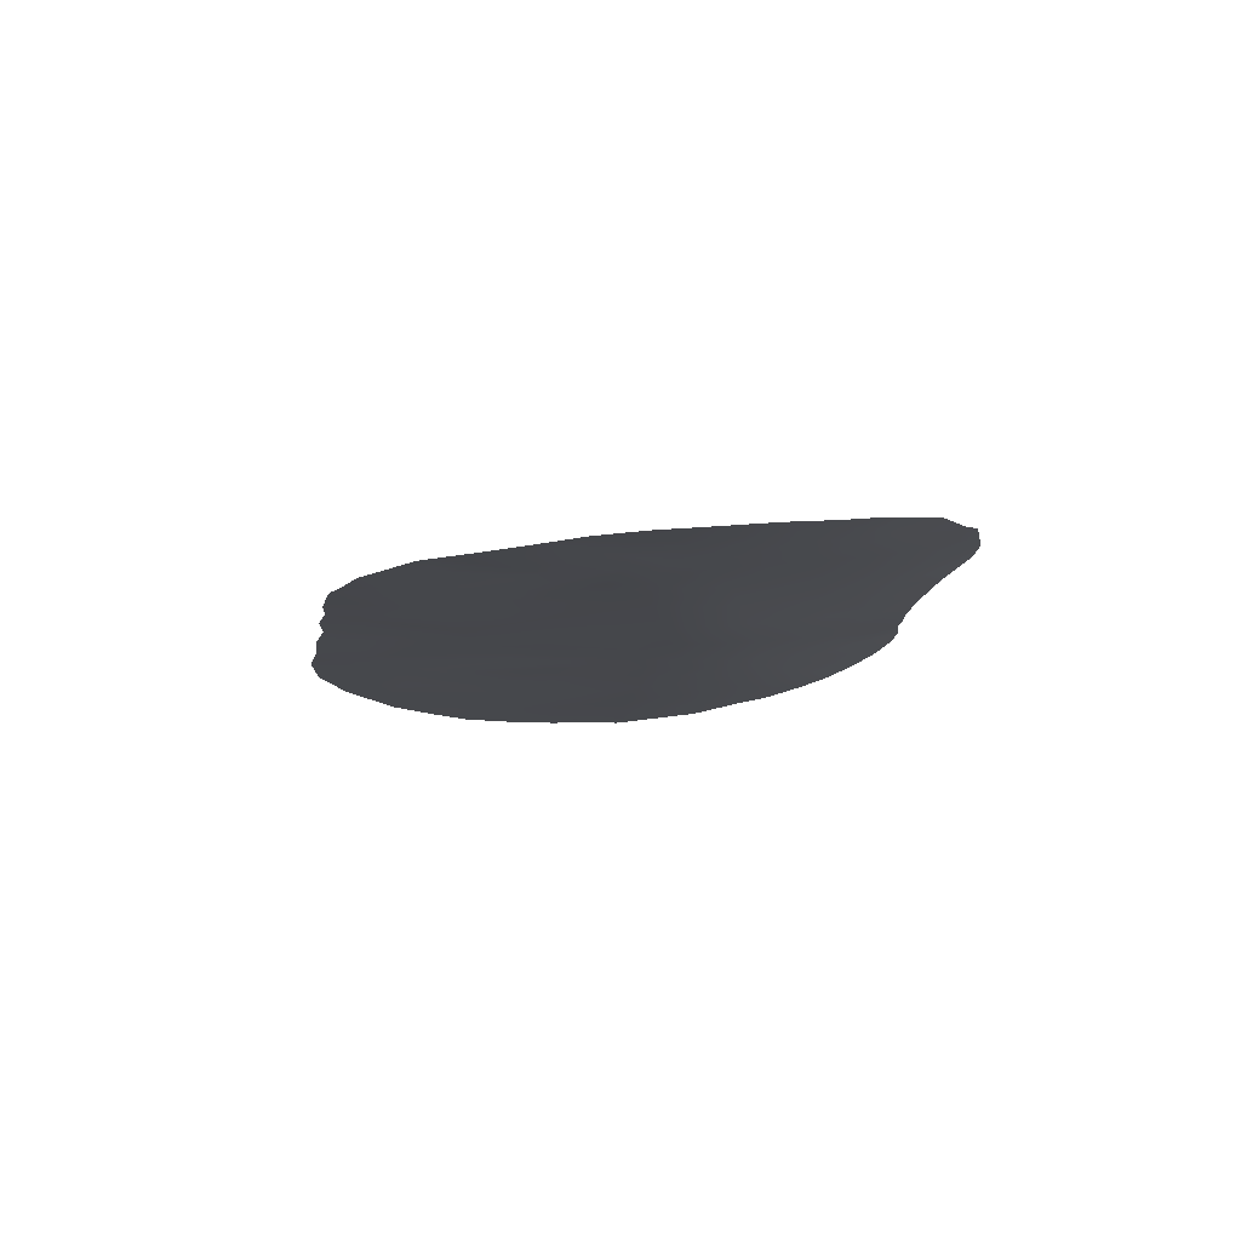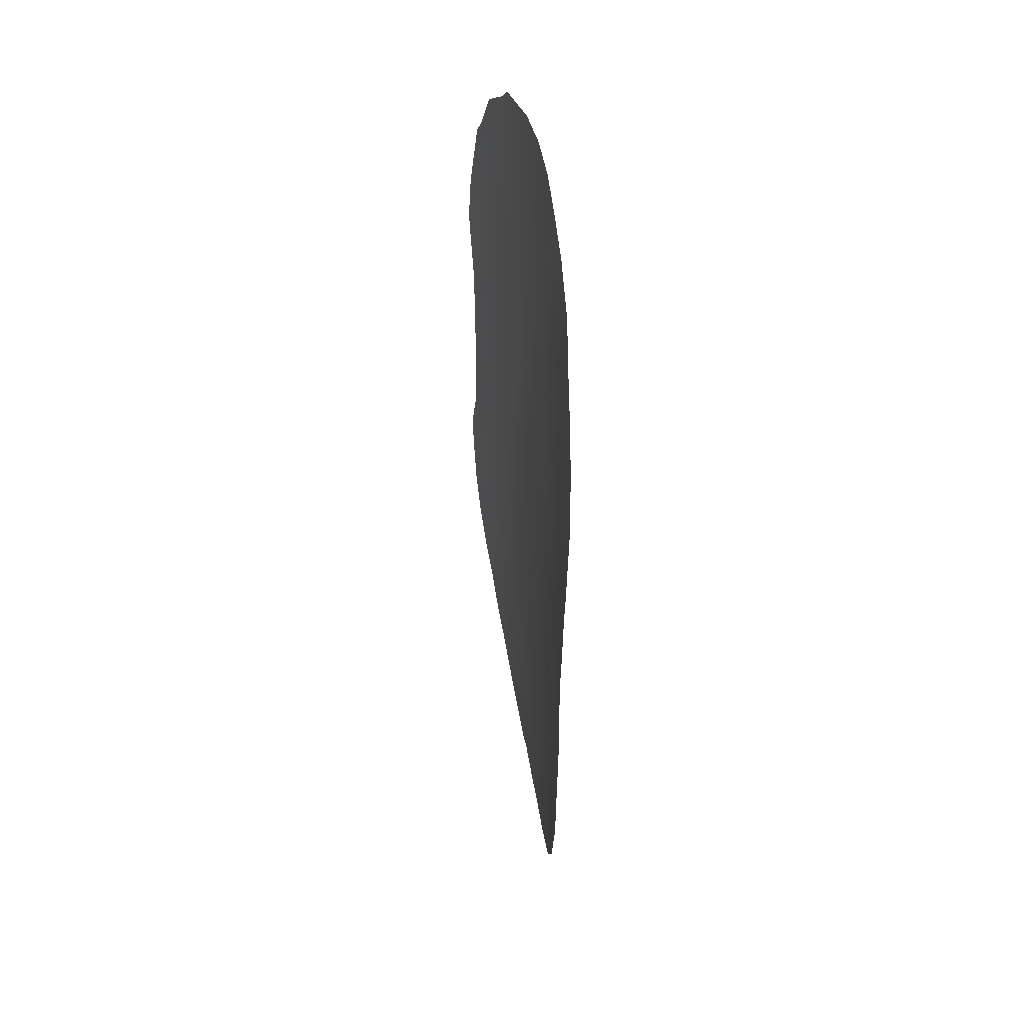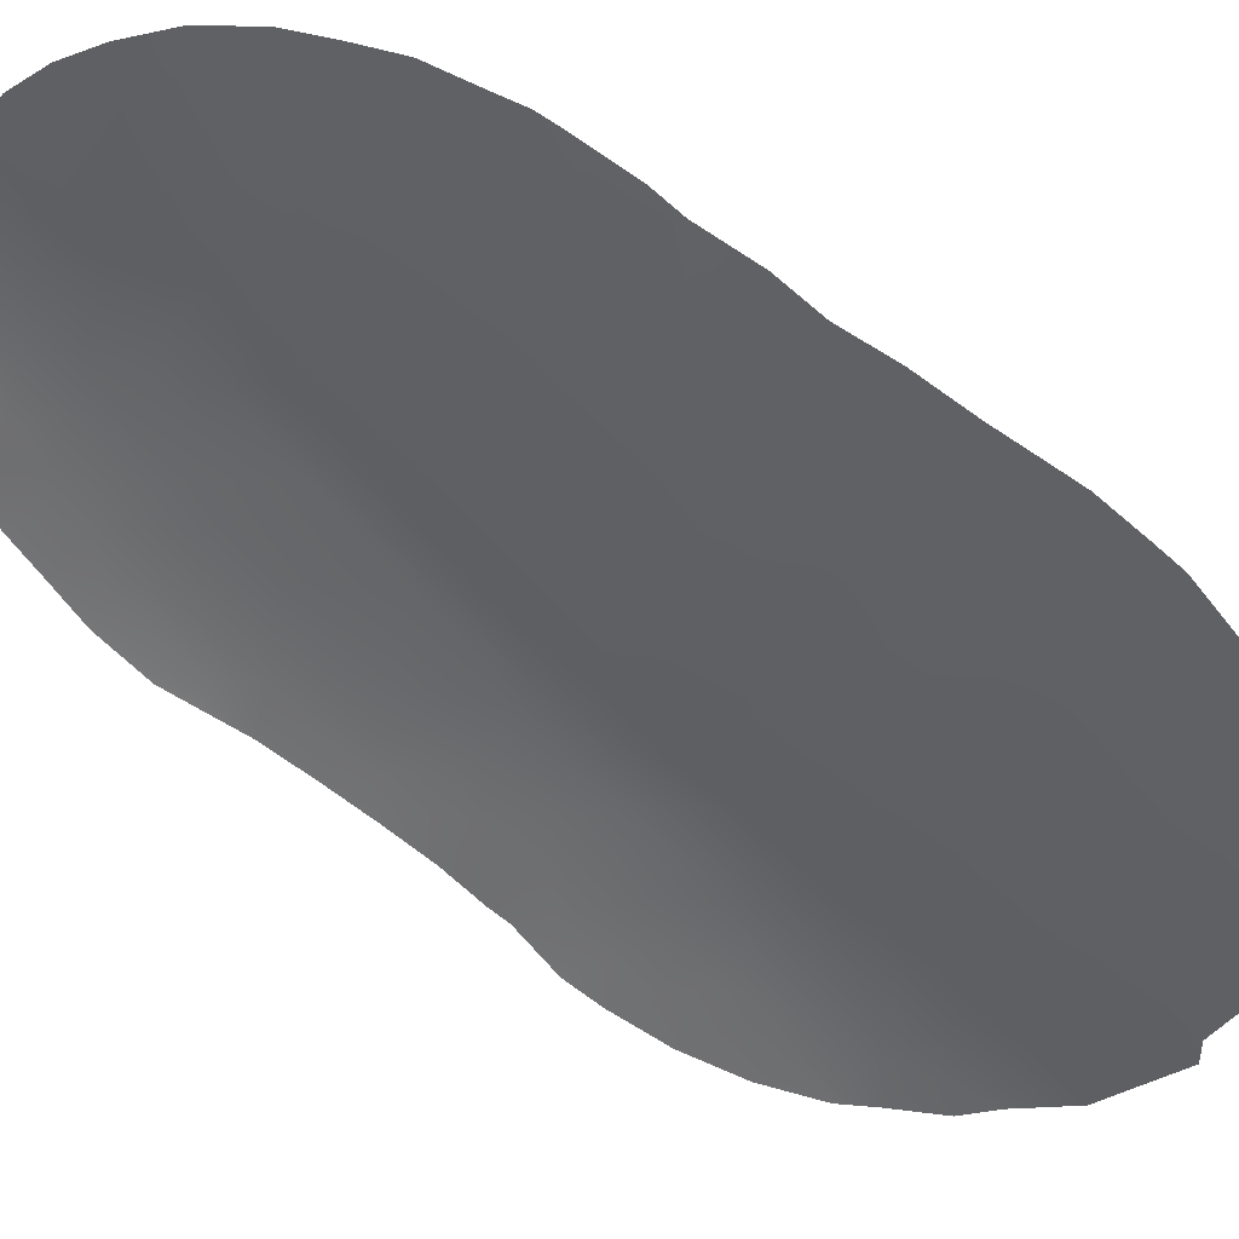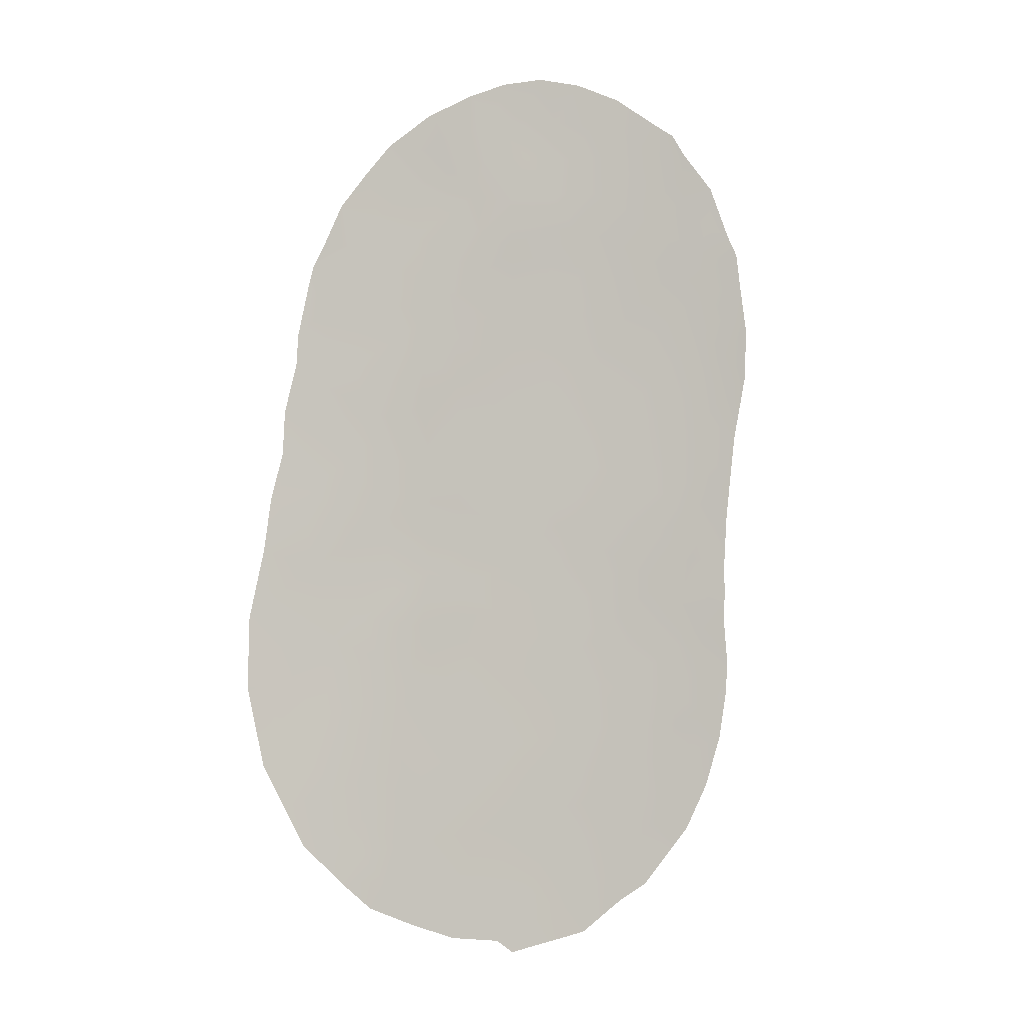
<metadata>
{"format":"obj","ext":"obj","renderer":"f3d","projection":"perspective","resolution":1024,"background":"white","views":[{"elev":78.1,"azim":150.2,"up":"+Z"},{"elev":52.5,"azim":54.5,"up":"+Z"},{"elev":-70.2,"azim":49.0,"up":"+Y"},{"elev":-3.7,"azim":130.5,"up":"+Z"}]}
</metadata>
<code>
v 12.85 54.06 10.88
v 15.43 53.22 23.11
v 10.82 54.77 7.316
v 16.23 52.35 6.282
v 18.06 51.36 6.107
v 11.77 54.45 8.856
v 10.74 55.09 20.69
v 16.62 52.44 19.54
v 11.19 55.02 22.75
v 16.76 52.57 24.69
v 15.53 52.75 8.284
v 14.27 53.43 12.11
v 11.3 54.66 12.35
v 14.82 53.13 10.26
v 9.276 55.55 19.67
v 16.81 52.1 9.867
v 13.59 53.9 17.78
v 18.22 51.32 11.52
v 19.41 50.69 17.17
v 17.23 51.94 14.57
v 11.46 55 24.73
v 13.83 53.84 19.94
v 16.49 52.44 17.48
v 16.49 52.38 15.35
v 17.75 51.69 16.38
v 12.44 54.14 6.987
v 17.48 51.71 7.882
v 11.94 54.53 17.01
v 14.94 53.2 16.5
v 20.04 50.18 10.91
v 12.96 54.06 13.31
v 13.29 53.99 15.57
v 16.03 52.54 11.74
v 18.1 51.62 20.37
v 18.4 51.51 22.44
v 15.05 53.42 25.38
v 9.508 55.58 22.23
v 13.2 54.25 23.53
v 12.54 54.42 21.36
v 12.2 54.48 19.21
v 9.808 55.14 11.2
v 16.76 52.44 21.61
v 15.17 53.15 18.63
v 17.07 52.01 12.97
v 19.49 50.73 19.18
v 18.01 51.62 18.39
v 18.71 51.03 13.44
v 10.11 55.02 9.073
v 14.77 53.06 4.802
v 15.35 52.92 13.85
v 10.63 55.06 18.41
v 15.27 53.17 20.82
v 19.05 50.88 15.24
v 19.21 50.68 7.316
v 18.8 50.96 9.423
v 9.711 55.29 15.02
v 14.28 53.32 6.678
v 13.59 53.69 8.758
v 20.67 49.85 14.16
v 20.53 49.93 15.39
v 9.279 55.29 9.389
v 16.43 52.22 4.627
v 17.35 51.74 4.989
v 8.916 55.59 17.45
v 13.22 53.77 4.575
v 10.31 54.94 7.052
v 10.72 55.26 24.88
v 11.1 55.17 25.33
v 20.31 50.1 16.52
v 11.71 54.94 25.59
v 10.81 54.76 6.508
v 14.74 53.63 26.34
v 15.61 53.18 26.1
v 13.77 54.1 26.31
v 18.33 51.19 5.456
v 8.988 55.75 22.37
v 9.296 55.67 22.87
v 11.53 54.47 5.68
v 8.566 55.72 19.14
v 20.16 50.08 7.963
v 9.17 55.41 13.09
v 20.94 49.6 10.83
v 20.94 49.62 11.48
v 15.4 52.75 4.495
v 15.03 52.94 4.189
v 17.4 52.22 25.08
v 20.58 49.81 8.945
v 19.62 50.75 21.62
v 19.26 51.01 22.65
v 20.29 50.14 17.54
v 20.08 50.33 18.74
v 19.88 50.54 20.71
v 19.8 50.61 21.13
v 9.85 55.52 24.06
v 20.07 50.36 19.41
v 9.136 55.47 15.23
v 20.92 49.63 12.53
v 19.75 50.33 7.029
v 18.75 51.34 23.48
v 18.24 51.66 24.25
v 9.195 55.39 12.63
v 8.604 55.78 20.4
v 9.019 55.37 11.47
v 9.197 55.43 14.09
v 9.065 55.37 10.64
v 19.78 50.41 14.74
v 19.73 50.45 15.58
v 10.46 54.9 8.064
v 9.701 55.14 8.15
v 17.29 51.77 5.94
v 16.66 52.11 5.47
v 9.04 55.53 16.29
v 10.91 54.74 8.915
v 11.23 54.63 8.01
v 13.76 53.53 5.113
v 13.97 53.43 4.416
v 11.47 54.78 19.96
v 12.34 54.46 20.3
v 11.62 54.76 21.04
v 13.93 53.51 7.729
v 14.89 53.04 7.495
v 14.54 53.23 8.534
v 15.17 52.94 9.288
v 14.19 53.42 9.544
v 16.29 52.73 23.18
v 16.93 52.4 23.7
v 16.09 52.9 24.04
v 17.57 51.71 12.34
v 18.49 51.15 12.54
v 17.83 51.56 13.15
v 19.22 50.79 16.17
v 19.94 50.34 16.41
v 12.09 54.3 7.941
v 13 53.92 7.881
v 12.65 54.08 8.846
v 15.73 52.81 16.99
v 15.63 52.84 15.95
v 16.41 52.46 16.45
v 17.03 52.09 16.07
v 17.13 52.06 16.93
v 10.31 55.31 22.41
v 9.934 55.4 21.36
v 10.93 55.07 21.74
v 11.54 54.49 7.127
v 11.93 54.33 6.207
v 15.84 53.02 25.07
v 16.44 52.76 25.7
v 16.15 52.43 9.074
v 15.79 52.62 10.05
v 13.79 53.95 22.55
v 12.83 54.35 22.41
v 13.42 54.06 21.61
v 16.5 52.24 8.076
v 17.15 51.9 8.881
v 9.947 55.31 19.06
v 9.85 55.31 17.93
v 9.207 55.54 18.58
v 8.713 55.67 18.43
v 19.1 50.76 8.366
v 19.7 50.38 9.113
v 11.22 54.73 13.49
v 9.777 55.21 13.25
v 19.98 50.24 12
v 20.55 49.87 11.56
v 12.39 54.64 25.12
v 12.69 54.56 26.06
v 13.85 53.59 10.54
v 14.5 53.3 11.23
v 13.64 53.71 11.57
v 10.35 55.1 16.21
v 10.45 55.04 15.22
v 11.14 54.82 16.65
v 11.74 54.6 15.95
v 18.58 51.19 16.78
v 18.39 51.29 15.8
v 19.13 50.76 12
v 19.2 50.7 11.15
v 20.24 50.04 9.965
v 20.78 49.69 9.993
v 13.37 54.24 25.27
v 13.9 53.94 24.36
v 15.83 52.79 18.04
v 15.07 53.17 17.57
v 15.87 52.56 7.271
v 16.84 52.04 7.084
v 17.78 51.53 6.928
v 14.39 53.52 18.19
v 14.49 53.5 19.28
v 13.71 53.87 18.87
v 14.66 53.55 22.5
v 14.42 53.62 21.56
v 15.33 53.2 21.92
v 11.39 54.77 18.83
v 11.3 54.79 17.72
v 12.08 54.5 18.11
v 19.05 51.07 20.82
v 18.81 51.17 19.77
v 18.97 51.14 21.7
v 12.31 54.25 9.793
v 11.9 54.42 10.65
v 11.44 54.58 9.742
v 12.08 54.36 11.67
v 10.65 54.85 9.791
v 15.62 52.65 5.38
v 15.24 52.84 6.455
v 14.59 53.16 5.663
v 12.8 53.97 5.796
v 13.71 53.57 5.888
v 13.34 53.74 6.849
v 19.51 50.67 18.22
v 14.69 53.28 14.45
v 15.48 52.89 14.94
v 12.76 54.22 17.39
v 12.59 54.27 16.29
v 13.45 53.94 16.68
v 12.36 54.34 15.18
v 14.26 53.55 17.11
v 14.13 53.59 16.02
v 14.02 53.61 14.91
v 13.12 54.02 14.44
v 13.89 53.63 13.78
v 12.14 54.4 14.02
v 16.44 52.31 10.8
v 15.43 52.83 11
v 17.48 51.72 10.66
v 17.06 51.96 11.57
v 15.02 53.06 12.13
v 15.61 52.77 12.75
v 14.63 53.27 13.19
v 17.91 51.64 17.37
v 17.24 52.04 17.94
v 17.81 51.52 9.677
v 18.14 51.33 8.662
v 18.21 51.59 21.38
v 11.87 54.72 22.08
v 16.11 52.82 22.3
v 16.9 52.38 22.66
v 17.76 51.9 23.25
v 17.56 51.99 22.04
v 12.13 54.66 23.13
v 13.02 54.16 19.57
v 12.89 54.19 18.48
v 11.38 54.99 23.72
v 10.8 55.21 24.11
v 10.55 55.26 23.35
v 9.855 55.48 23
v 19.49 50.76 20.12
v 12.27 54.65 24.17
v 13.18 54.13 20.62
v 13.92 53.83 20.87
v 20.31 50.05 13.14
v 20.81 49.73 13.29
v 17.41 52.04 20.98
v 16.67 52.45 20.58
v 17.34 52.05 19.96
v 14.34 53.73 23.41
v 16.57 52.43 18.51
v 15.9 52.8 19.09
v 16.59 52.26 12.42
v 15.24 53.15 19.72
v 14.55 53.51 20.36
v 15.95 52.8 20.16
v 16.01 52.81 21.23
v 9.733 55.33 16.85
v 10.51 55.07 17.3
v 18.73 51.15 17.8
v 18.78 51.16 18.8
v 19.42 50.59 12.84
v 19.65 50.46 13.78
v 18.9 50.94 14.33
v 10.86 54.8 10.67
v 9.845 55.16 12.29
v 12.2 54.2 5.314
v 16.27 52.44 13.32
v 17.3 52.04 18.96
v 18.05 51.63 19.38
v 13.68 53.71 12.66
v 10.68 55.07 19.55
v 9.975 55.34 20.19
v 18.16 51.39 14.87
v 17.98 51.48 13.99
v 16.25 52.45 14.27
v 17.1 52 13.7
v 13.23 53.87 9.761
v 18.54 51.07 6.789
v 18.95 50.82 6.098
v 17.5 51.81 15.46
v 12.1 54.38 12.82
v 18.41 51.15 7.651
v 15.03 53.42 24.33
v 18.5 51.14 10.45
v 10.29 55.07 14.17
v 19.41 50.58 10.16
v 17.47 52.12 24.21
v 12.88 54.07 12.14
v 9.892 55.1 10.13
v 9.313 55.58 20.64
v 8.801 55.76 21.39
v 10.53 54.91 11.89
v 11.33 54.74 14.8
v 13.06 54.35 24.52
v 11.02 54.86 15.78
v 14.79 53.25 15.49
v 14.3 53.78 25.27
v 11.38 54.62 11.38
v 10.51 54.95 12.99
v 9.737 55.3 15.8
f 106 60 107
f 48 61 109
f 75 5 63
f 307 264 112
f 113 108 114
f 117 118 119
f 120 121 122
f 123 124 122
f 21 68 67
f 125 126 127
f 128 129 130
f 131 107 132
f 90 132 69
f 21 70 68
f 133 134 135
f 136 137 138
f 139 140 138
f 3 66 71
f 36 73 72
f 141 142 143
f 5 110 63
f 37 77 76
f 26 144 145
f 123 148 149
f 150 151 152
f 153 154 148
f 155 157 156
f 157 79 158
f 55 159 160
f 97 164 83
f 49 85 84
f 167 168 169
f 172 302 173
f 131 174 175
f 10 86 147
f 163 176 177
f 178 87 179
f 304 180 181
f 136 182 183
f 184 185 153
f 110 186 185
f 187 188 189
f 190 191 192
f 193 194 195
f 196 197 247
f 35 198 89
f 199 200 201
f 113 201 203
f 204 62 111
f 114 144 133
f 184 121 205
f 206 204 205
f 207 208 209
f 45 210 91
f 19 132 90
f 213 214 215
f 173 216 214
f 217 215 218
f 219 211 303
f 220 221 219
f 222 220 216
f 149 223 224
f 225 226 223
f 227 168 224
f 140 230 231
f 232 154 233
f 196 198 234
f 119 235 143
f 236 237 125
f 238 237 239
f 235 151 240
f 241 242 189
f 93 247 92
f 245 243 244
f 9 243 245
f 141 245 246
f 37 246 77
f 37 76 298
f 93 196 247
f 248 301 165
f 152 249 250
f 248 243 240
f 251 97 252
f 198 196 93
f 241 249 118
f 187 217 183
f 45 91 95
f 239 253 234
f 253 254 255
f 150 190 256
f 182 257 258
f 128 259 226
f 260 261 188
f 260 258 262
f 192 263 236
f 191 250 261
f 262 254 263
f 156 264 265
f 213 242 195
f 172 194 265
f 266 210 267
f 266 230 174
f 126 238 294
f 268 251 269
f 269 106 270
f 271 296 203
f 209 120 134
f 208 115 206
f 207 145 273
f 163 164 97
f 228 259 274
f 231 275 257
f 267 197 276
f 276 255 275
f 285 5 286
f 180 74 166
f 15 102 79
f 229 221 277
f 155 278 279
f 280 281 270
f 193 117 278
f 24 212 282
f 282 274 283
f 284 124 167
f 139 24 287
f 288 222 161
f 41 272 103
f 287 280 175
f 285 289 186
f 233 289 159
f 281 283 130
f 127 146 290
f 291 225 232
f 300 171 292
f 268 129 176
f 293 160 178
f 56 96 104
f 307 170 264
f 291 293 177
f 256 290 181
f 10 294 86
f 169 277 295
f 202 295 288
f 271 305 299
f 284 199 135
f 48 296 61
f 297 279 142
f 41 103 105
f 53 106 107
f 106 59 60
f 109 108 48
f 3 108 66
f 109 66 108
f 110 4 111
f 63 111 62
f 110 111 63
f 56 307 96
f 112 96 307
f 6 113 114
f 113 48 108
f 114 108 3
f 65 116 115
f 49 115 116
f 116 85 49
f 7 117 119
f 117 40 118
f 119 118 39
f 58 120 122
f 120 57 121
f 122 121 11
f 11 123 122
f 123 14 124
f 122 124 58
f 2 125 127
f 127 126 10
f 44 128 130
f 128 18 129
f 130 129 47
f 19 131 132
f 131 53 107
f 132 107 60
f 132 60 69
f 6 133 135
f 133 26 134
f 135 134 58
f 23 136 138
f 136 29 137
f 138 137 24
f 24 139 138
f 139 25 140
f 138 140 23
f 304 72 74
f 72 304 36
f 180 304 74
f 9 141 143
f 141 37 142
f 143 142 7
f 71 144 3
f 144 71 145
f 78 145 71
f 147 146 10
f 36 146 73
f 147 73 146
f 14 123 149
f 123 11 148
f 149 148 16
f 191 150 152
f 150 38 151
f 152 151 39
f 11 153 148
f 153 27 154
f 148 154 16
f 51 155 156
f 155 15 157
f 156 157 64
f 79 157 15
f 158 64 157
f 159 80 160
f 87 160 80
f 163 30 164
f 82 164 30
f 164 82 83
f 21 165 70
f 166 70 165
f 1 167 169
f 167 14 168
f 169 168 12
f 28 172 173
f 172 170 302
f 53 131 175
f 131 19 174
f 175 174 25
f 30 163 177
f 177 176 18
f 30 178 82
f 179 82 178
f 181 180 301
f 29 136 183
f 136 23 182
f 183 182 43
f 11 184 153
f 184 4 185
f 153 185 27
f 4 110 185
f 110 5 186
f 185 186 27
f 17 187 189
f 187 43 188
f 189 188 22
f 2 190 192
f 192 191 52
f 40 193 195
f 193 51 194
f 195 194 28
f 196 34 197
f 247 197 45
f 93 88 198
f 198 88 89
f 6 199 201
f 199 1 200
f 201 200 271
f 1 202 200
f 200 202 305
f 48 113 203
f 113 6 201
f 203 201 271
f 84 204 49
f 4 204 111
f 204 84 62
f 6 114 133
f 114 3 144
f 133 144 26
f 4 184 205
f 184 11 121
f 205 121 57
f 57 206 205
f 206 49 204
f 205 204 4
f 26 207 209
f 207 65 115
f 209 208 57
f 90 210 19
f 210 90 91
f 24 137 212
f 211 212 303
f 212 211 50
f 17 213 215
f 213 28 214
f 215 214 32
f 28 173 214
f 214 216 32
f 29 217 218
f 217 17 215
f 218 215 32
f 32 219 218
f 32 220 219
f 220 31 221
f 219 221 211
f 222 31 220
f 216 220 32
f 14 149 224
f 149 16 223
f 224 223 33
f 16 225 223
f 225 18 226
f 223 226 33
f 227 33 228
f 229 228 50
f 33 227 224
f 227 12 168
f 224 168 14
f 23 140 231
f 140 25 230
f 231 230 46
f 55 232 233
f 232 16 154
f 233 154 27
f 34 196 234
f 234 198 35
f 7 119 143
f 119 39 235
f 143 235 9
f 2 236 125
f 236 42 237
f 125 237 126
f 35 238 239
f 238 126 237
f 239 237 42
f 9 235 240
f 235 39 151
f 240 151 38
f 22 241 189
f 241 40 242
f 189 242 17
f 243 21 244
f 67 244 21
f 244 94 245
f 94 244 67
f 37 141 246
f 141 9 245
f 246 245 94
f 246 94 77
f 95 247 45
f 247 95 92
f 21 248 165
f 191 152 250
f 152 39 249
f 250 249 22
f 38 248 240
f 248 21 243
f 240 243 9
f 97 251 163
f 252 59 251
f 40 241 118
f 241 22 249
f 118 249 39
f 43 187 183
f 187 17 217
f 183 217 29
f 35 239 234
f 239 42 253
f 234 253 34
f 34 253 255
f 253 42 254
f 255 254 8
f 38 150 256
f 150 191 190
f 256 190 2
f 43 182 258
f 182 23 257
f 258 257 8
f 18 128 226
f 128 44 259
f 226 259 33
f 43 260 188
f 260 52 261
f 188 261 22
f 52 260 262
f 260 43 258
f 262 258 8
f 2 192 236
f 192 52 263
f 236 263 42
f 52 191 261
f 261 250 22
f 52 262 263
f 262 8 254
f 263 254 42
f 51 156 265
f 156 64 264
f 265 264 170
f 28 213 195
f 213 17 242
f 195 242 40
f 170 172 265
f 172 28 194
f 265 194 51
f 46 266 267
f 266 19 210
f 267 210 45
f 19 266 174
f 266 46 230
f 174 230 25
f 99 35 89
f 238 35 99
f 238 100 294
f 100 238 99
f 47 268 269
f 268 163 251
f 269 251 59
f 47 269 270
f 269 59 106
f 270 106 53
f 271 41 296
f 203 296 48
f 41 299 272
f 101 162 81
f 101 272 162
f 26 209 134
f 209 57 120
f 134 120 58
f 57 208 206
f 206 115 49
f 207 26 145
f 273 145 78
f 273 65 207
f 50 228 274
f 228 33 259
f 274 259 44
f 23 231 257
f 231 46 275
f 257 275 8
f 46 267 276
f 267 45 197
f 276 197 34
f 46 276 275
f 276 34 255
f 275 255 8
f 12 229 277
f 277 221 31
f 15 155 279
f 155 51 278
f 279 278 7
f 53 280 270
f 280 20 281
f 270 281 47
f 51 193 278
f 193 40 117
f 278 117 7
f 20 24 282
f 282 212 50
f 20 282 283
f 282 50 274
f 283 274 44
f 1 284 167
f 284 58 124
f 167 124 14
f 285 286 54
f 75 286 5
f 286 98 54
f 25 139 287
f 287 24 20
f 13 288 161
f 288 31 222
f 161 222 300
f 272 101 103
f 25 287 175
f 287 20 280
f 175 280 53
f 5 285 186
f 285 54 289
f 186 289 27
f 55 233 159
f 233 27 289
f 159 289 54
f 47 281 130
f 281 20 283
f 130 283 44
f 2 127 290
f 127 10 146
f 290 146 36
f 55 291 232
f 291 18 225
f 232 225 16
f 171 56 292
f 104 292 56
f 163 268 176
f 268 47 129
f 176 129 18
f 30 293 178
f 293 55 160
f 178 160 87
f 64 112 264
f 18 291 177
f 291 55 293
f 177 293 30
f 256 2 290
f 181 290 304
f 10 126 294
f 294 100 86
f 1 169 295
f 169 12 277
f 295 277 31
f 202 1 295
f 288 295 31
f 41 271 299
f 299 305 13
f 58 284 135
f 284 1 199
f 135 199 6
f 105 296 41
f 296 105 61
f 298 297 142
f 15 297 102
f 298 102 297
f 37 298 142
f 297 15 279
f 142 279 7
f 161 292 306
f 54 98 80
f 54 80 159
f 161 300 292
f 166 165 180
f 301 180 165
f 256 181 38
f 173 300 216
f 301 248 38
f 162 272 306
f 300 302 171
f 302 300 173
f 219 303 218
f 302 170 171
f 137 303 212
f 303 137 29
f 218 303 29
f 211 221 229
f 300 222 216
f 181 301 38
f 304 290 36
f 200 305 271
f 13 305 202
f 81 162 104
f 162 292 104
f 13 202 288
f 229 50 211
f 306 292 162
f 272 299 306
f 13 306 299
f 13 161 306
f 227 228 229
f 170 307 171
f 12 227 229
f 307 56 171
f 207 115 208

</code>
